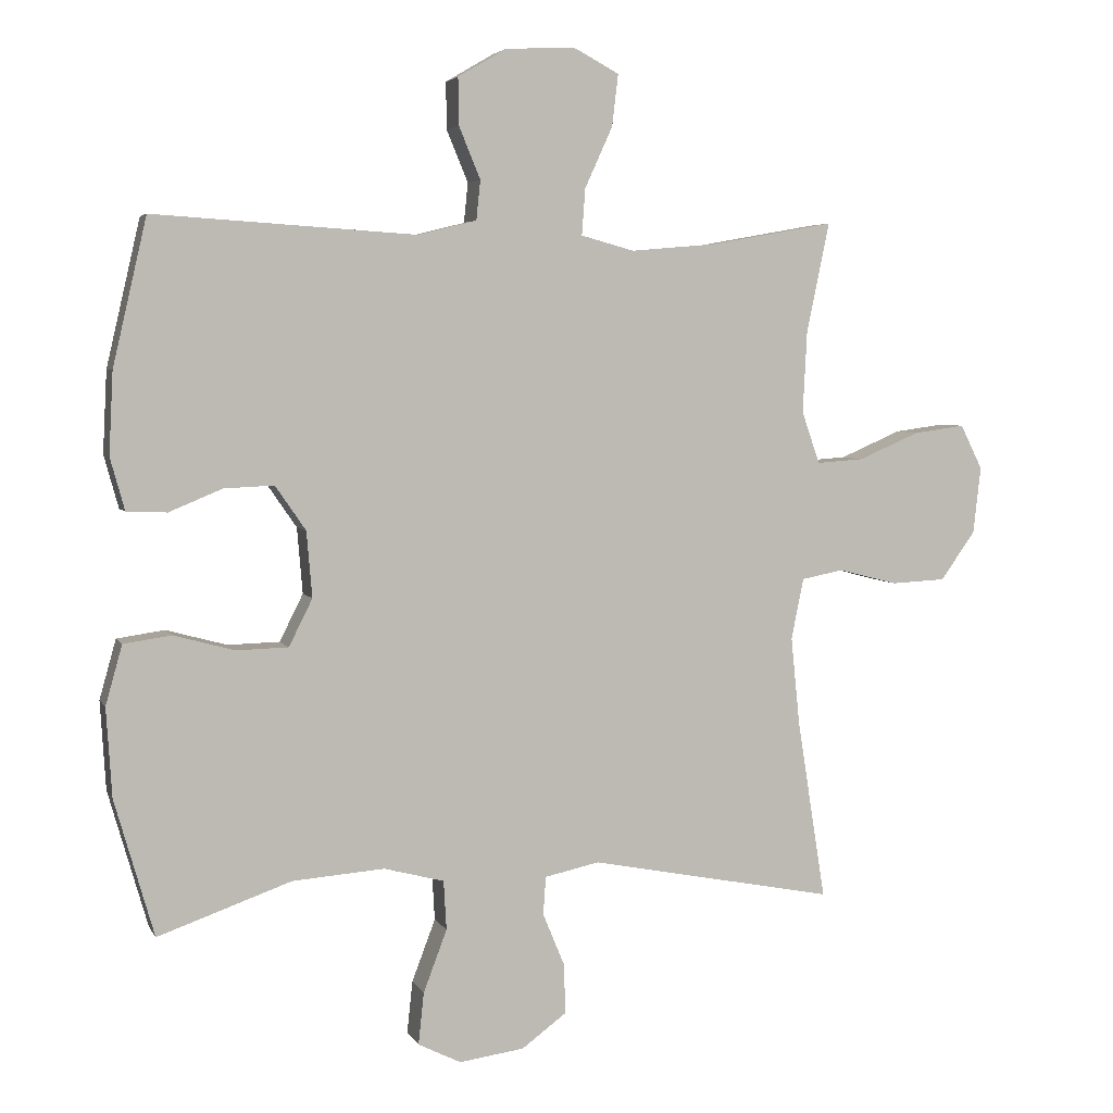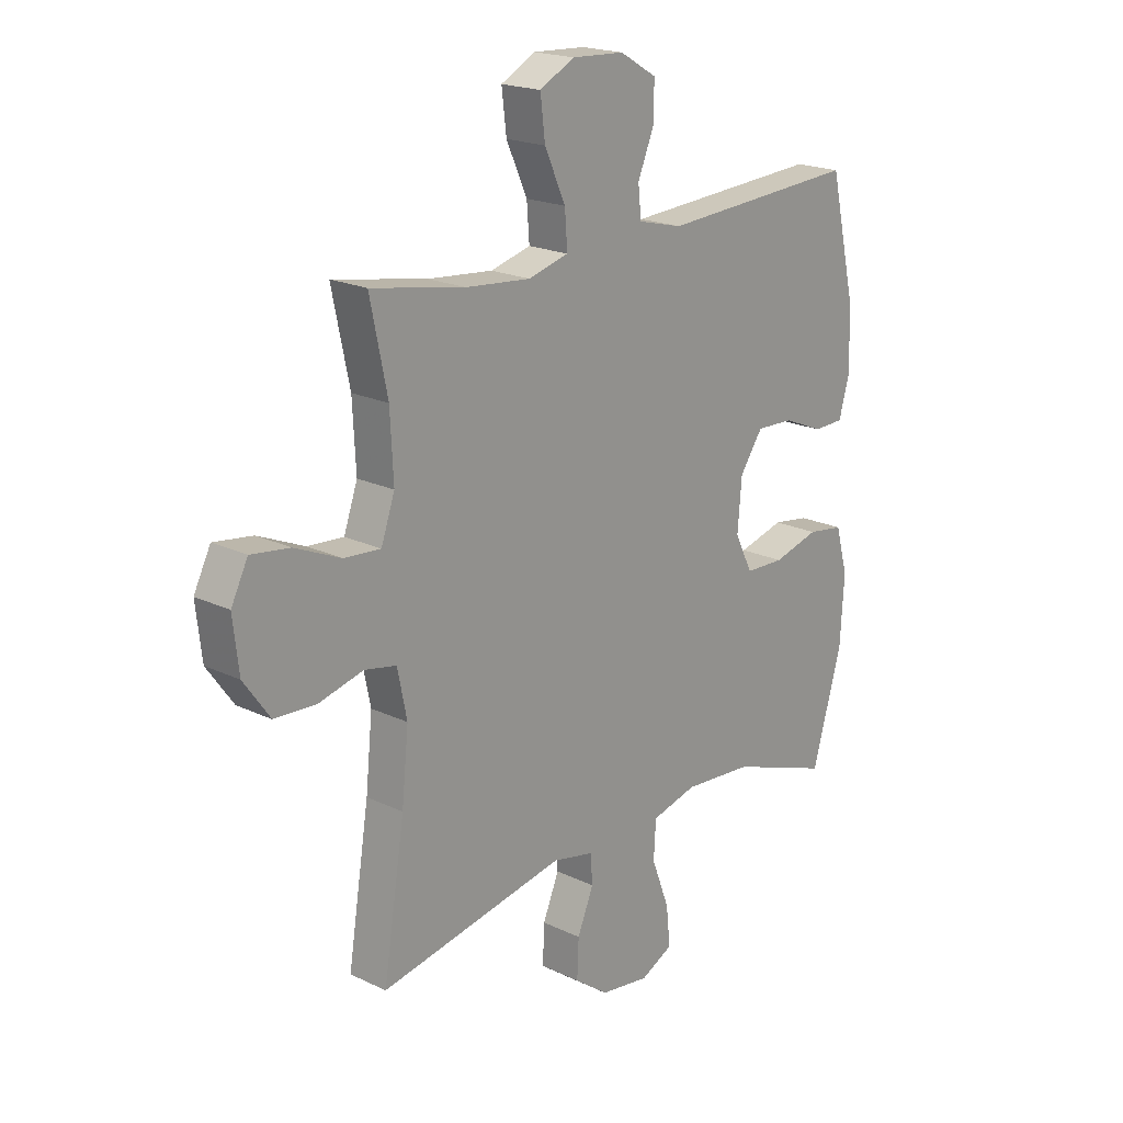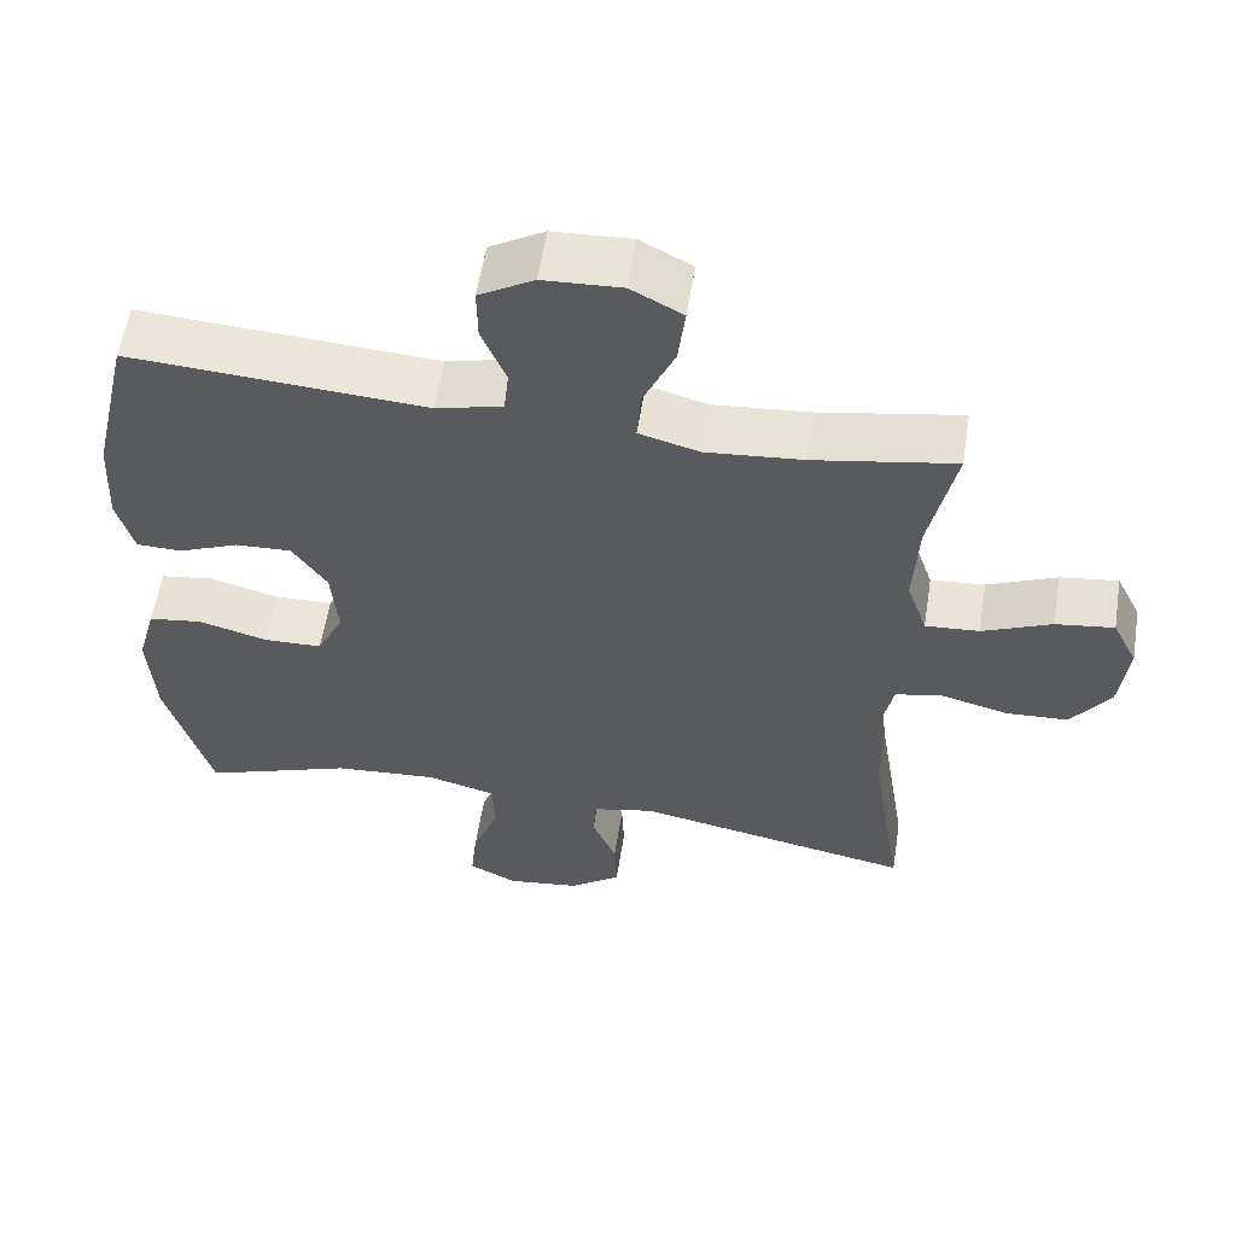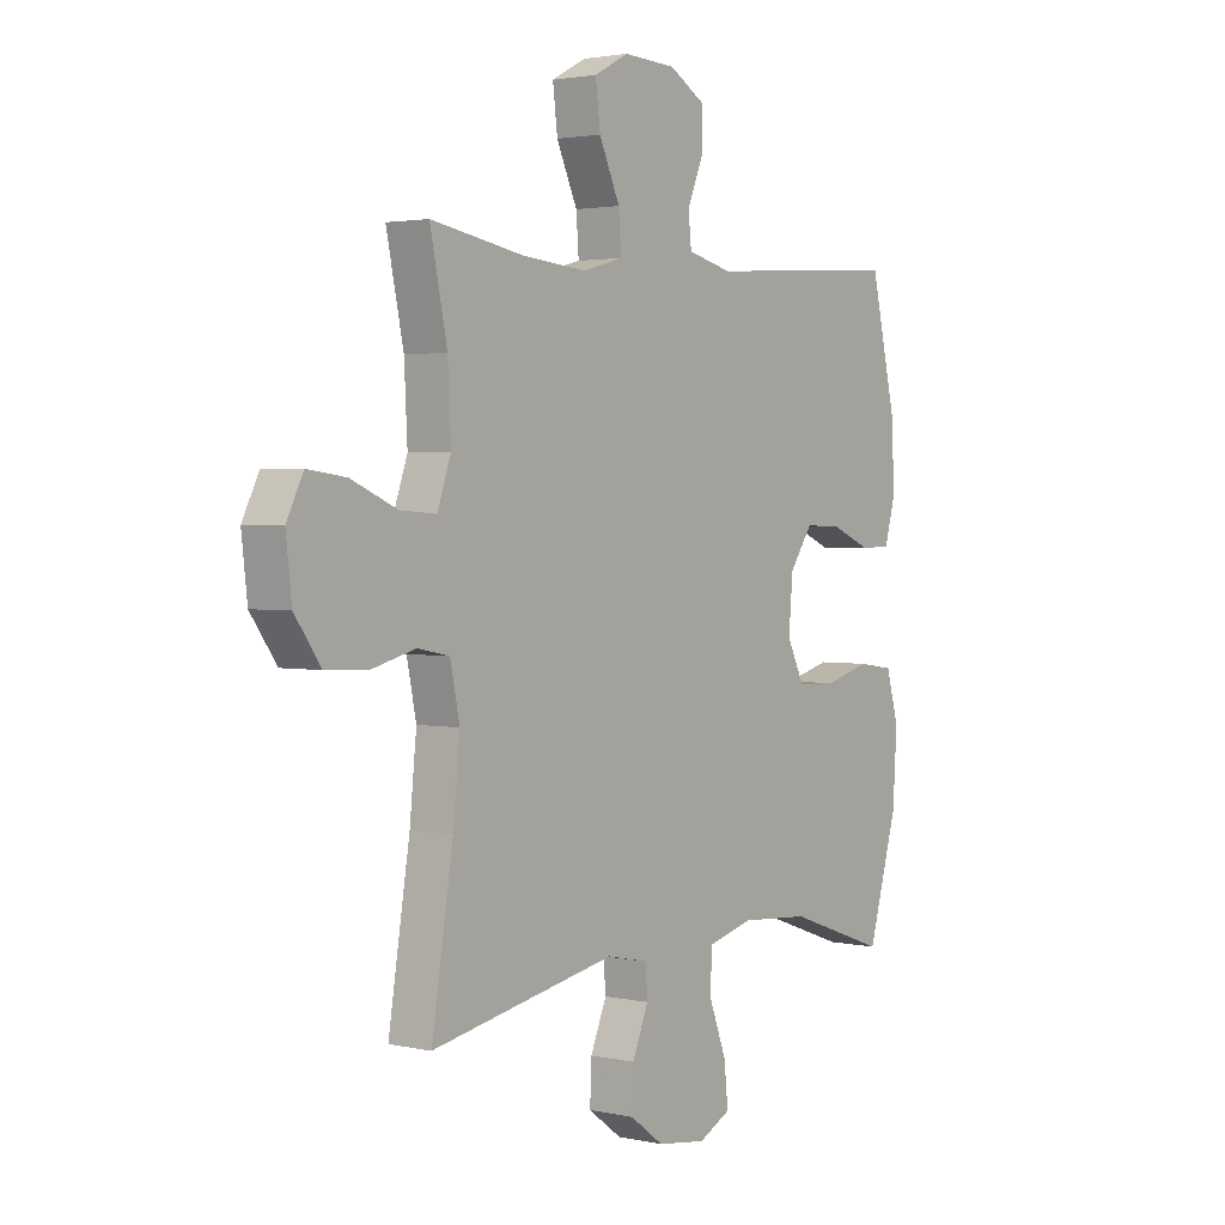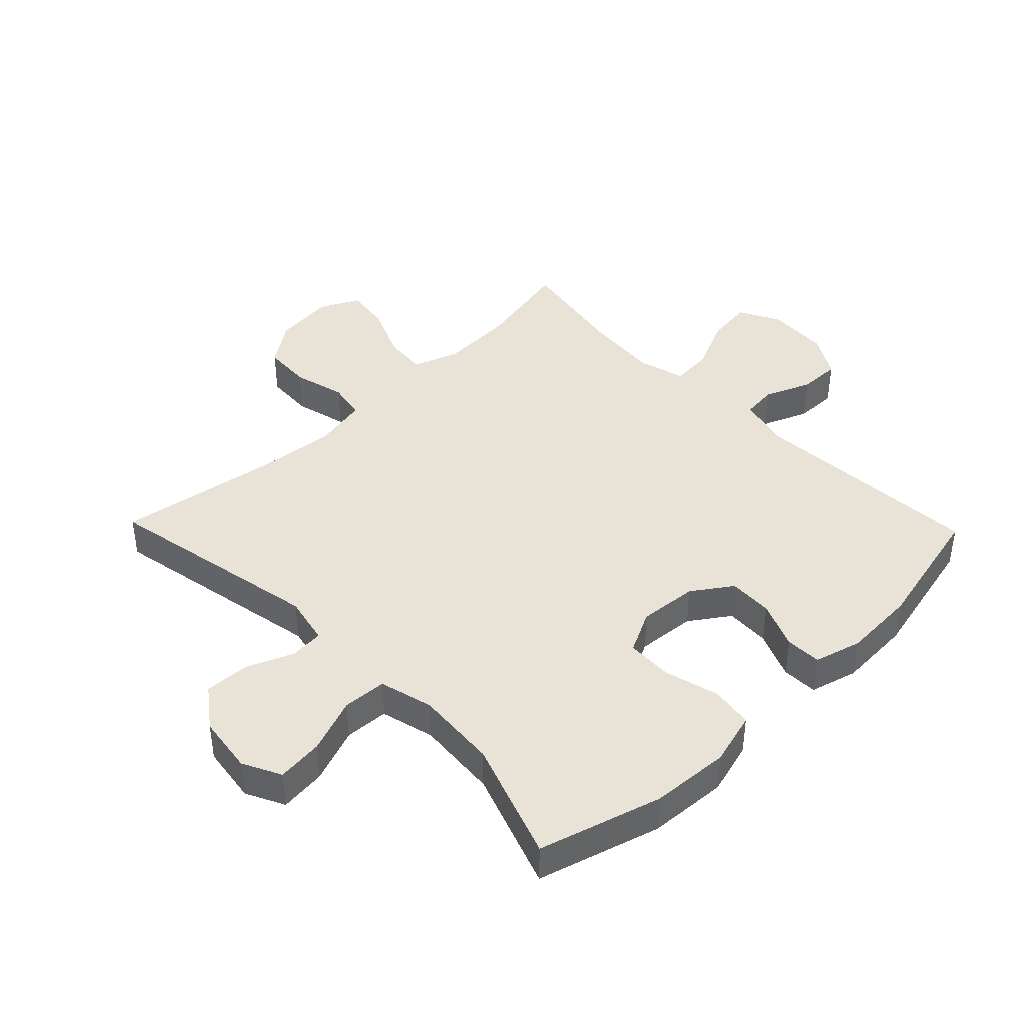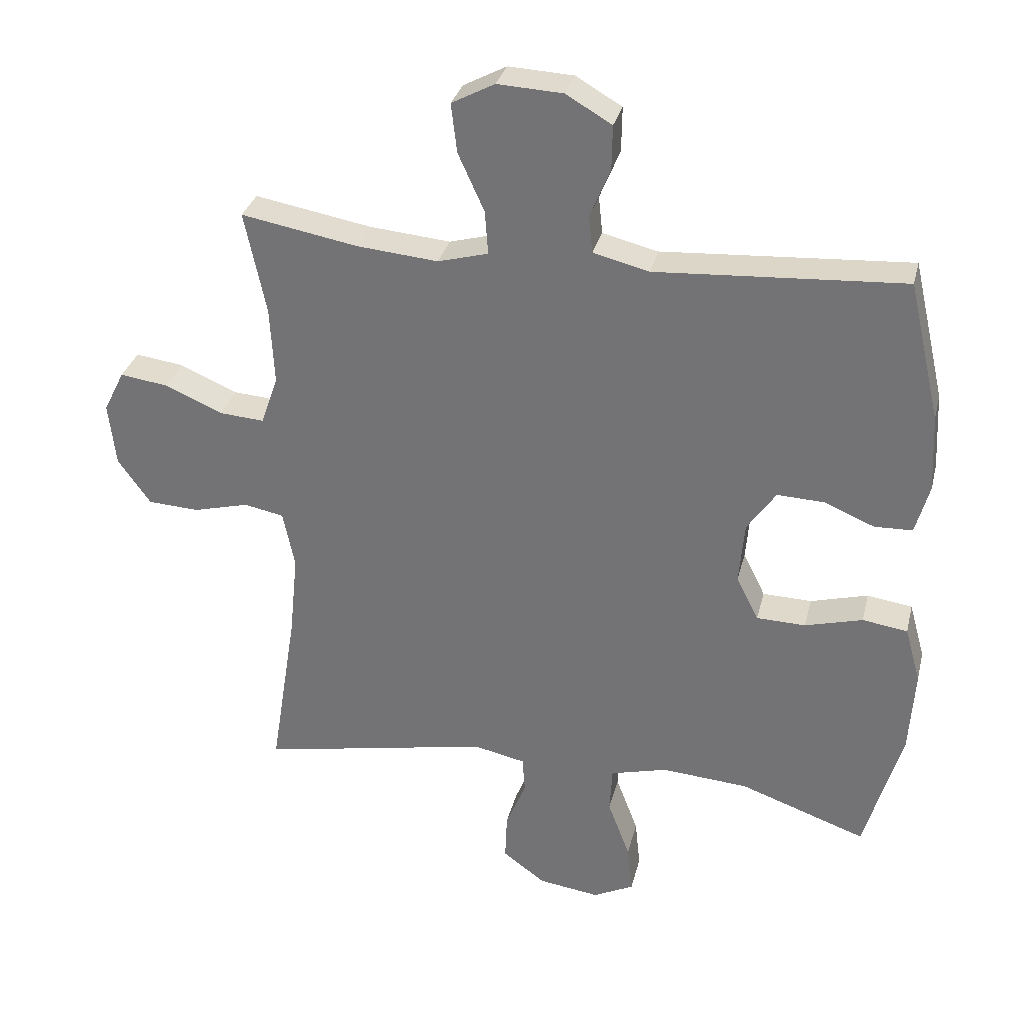
<metadata>
{"format":"obj","ext":"obj","renderer":"f3d","projection":"perspective","resolution":1024,"background":"white","views":[{"elev":4.6,"azim":-16.6,"up":"+Z"},{"elev":19.8,"azim":131.6,"up":"+Z"},{"elev":57.5,"azim":9.0,"up":"+Z"},{"elev":2.4,"azim":127.2,"up":"+Z"},{"elev":41.8,"azim":-134.0,"up":"+Y"},{"elev":31.6,"azim":-166.5,"up":"+Z"}]}
</metadata>
<code>
v 0.5 0.07 0.5
v 0.467 0.07 0.342
v 0.461 0.07 0.223
v 0.487 0.07 0.148
v 0.556 0.07 0.153
v 0.644 0.07 0.191
v 0.718 0.07 0.201
v 0.75 0.07 0.137
v 0.739 0.07 0.04
v 0.689 0.07 -0.03
v 0.61 0.07 -0.034
v 0.525 0.07 -0.012
v 0.464 0.07 -0.024
v 0.446 0.07 -0.112
v 0.459 0.07 -0.241
v 0.5 0.07 -0.5
v 0.145 0.07 -0.431
v 0.066 0.07 -0.448
v 0.062 0.07 -0.503
v 0.093 0.07 -0.578
v 0.096 0.07 -0.651
v 0.031 0.07 -0.699
v -0.063 0.07 -0.712
v -0.125 0.07 -0.681
v -0.117 0.07 -0.606
v -0.083 0.07 -0.516
v -0.087 0.07 -0.445
v -0.174 0.07 -0.422
v -0.307 0.07 -0.432
v -0.5 0.07 -0.5
v -0.557 0.07 -0.302
v -0.565 0.07 -0.174
v -0.541 0.07 -0.088
v -0.472 0.07 -0.078
v -0.384 0.07 -0.102
v -0.309 0.07 -0.1
v -0.275 0.07 -0.032
v -0.283 0.07 0.063
v -0.327 0.07 0.127
v -0.399 0.07 0.124
v -0.476 0.07 0.092
v -0.534 0.07 0.094
v -0.555 0.07 0.17
v -0.549 0.07 0.288
v -0.5 0.07 0.5
v -0.121 0.07 0.476
v -0.036 0.07 0.497
v -0.03 0.07 0.554
v -0.061 0.07 0.629
v -0.062 0.07 0.697
v 0.008 0.07 0.738
v 0.108 0.07 0.743
v 0.174 0.07 0.708
v 0.165 0.07 0.633
v 0.125 0.07 0.545
v 0.12 0.07 0.478
v 0.197 0.07 0.457
v 0.321 0.07 0.468
v 0.5 0 0.5
v 0.467 0 0.342
v 0.461 0 0.223
v 0.487 0 0.148
v 0.556 0 0.153
v 0.644 0 0.191
v 0.718 0 0.201
v 0.75 0 0.137
v 0.739 0 0.04
v 0.689 0 -0.03
v 0.61 0 -0.034
v 0.525 0 -0.012
v 0.464 0 -0.024
v 0.446 0 -0.112
v 0.459 0 -0.241
v 0.5 0 -0.5
v 0.145 0 -0.431
v 0.066 0 -0.448
v 0.062 0 -0.503
v 0.093 0 -0.578
v 0.096 0 -0.651
v 0.031 0 -0.699
v -0.063 0 -0.712
v -0.125 0 -0.681
v -0.117 0 -0.606
v -0.083 0 -0.516
v -0.087 0 -0.445
v -0.174 0 -0.422
v -0.307 0 -0.432
v -0.5 0 -0.5
v -0.557 0 -0.302
v -0.565 0 -0.174
v -0.541 0 -0.088
v -0.472 0 -0.078
v -0.384 0 -0.102
v -0.309 0 -0.1
v -0.275 0 -0.032
v -0.283 0 0.063
v -0.327 0 0.127
v -0.399 0 0.124
v -0.476 0 0.092
v -0.534 0 0.094
v -0.555 0 0.17
v -0.549 0 0.288
v -0.5 0 0.5
v -0.121 0 0.476
v -0.036 0 0.497
v -0.03 0 0.554
v -0.061 0 0.629
v -0.062 0 0.697
v 0.008 0 0.738
v 0.108 0 0.743
v 0.174 0 0.708
v 0.165 0 0.633
v 0.125 0 0.545
v 0.12 0 0.478
v 0.197 0 0.457
v 0.321 0 0.468
f 52 53 54 55
f 52 55 56
f 51 52 56
f 48 49 50 51
f 47 48 51 56
f 46 47 56 57
f 44 45 46
f 43 44 46 57
f 40 41 42 43
f 39 40 43 57
f 32 33 34 35
f 32 35 36
f 29 30 31 32
f 28 29 32 36
f 27 28 36 37
f 23 24 25 26
f 23 26 27
f 22 23 27
f 19 20 21 22
f 18 19 22 27
f 17 18 27 37
f 15 16 17 37
f 9 10 11 12
f 9 12 13
f 8 9 13
f 5 6 7 8
f 4 5 8 13
f 3 4 13 14
f 58 1 2
f 58 2 3
f 38 39 57 58
f 38 58 3 14
f 14 15 37 38
f 113 112 111 110
f 114 113 110
f 114 110 109
f 109 108 107 106
f 114 109 106 105
f 115 114 105 104
f 104 103 102
f 115 104 102 101
f 101 100 99 98
f 115 101 98 97
f 93 92 91 90
f 94 93 90
f 90 89 88 87
f 94 90 87 86
f 95 94 86 85
f 84 83 82 81
f 85 84 81
f 85 81 80
f 80 79 78 77
f 85 80 77 76
f 95 85 76 75
f 95 75 74 73
f 70 69 68 67
f 71 70 67
f 71 67 66
f 66 65 64 63
f 71 66 63 62
f 72 71 62 61
f 60 59 116
f 61 60 116
f 116 115 97 96
f 72 61 116 96
f 96 95 73 72
f 1 59 60 2
f 2 60 61 3
f 3 61 62 4
f 4 62 63 5
f 5 63 64 6
f 6 64 65 7
f 7 65 66 8
f 8 66 67 9
f 9 67 68 10
f 10 68 69 11
f 11 69 70 12
f 12 70 71 13
f 13 71 72 14
f 14 72 73 15
f 15 73 74 16
f 16 74 75 17
f 17 75 76 18
f 18 76 77 19
f 19 77 78 20
f 20 78 79 21
f 21 79 80 22
f 22 80 81 23
f 23 81 82 24
f 24 82 83 25
f 25 83 84 26
f 26 84 85 27
f 27 85 86 28
f 28 86 87 29
f 29 87 88 30
f 30 88 89 31
f 31 89 90 32
f 32 90 91 33
f 33 91 92 34
f 34 92 93 35
f 35 93 94 36
f 36 94 95 37
f 37 95 96 38
f 38 96 97 39
f 39 97 98 40
f 40 98 99 41
f 41 99 100 42
f 42 100 101 43
f 43 101 102 44
f 44 102 103 45
f 45 103 104 46
f 46 104 105 47
f 47 105 106 48
f 48 106 107 49
f 49 107 108 50
f 50 108 109 51
f 51 109 110 52
f 52 110 111 53
f 53 111 112 54
f 54 112 113 55
f 55 113 114 56
f 56 114 115 57
f 57 115 116 58
f 58 116 59 1

</code>
